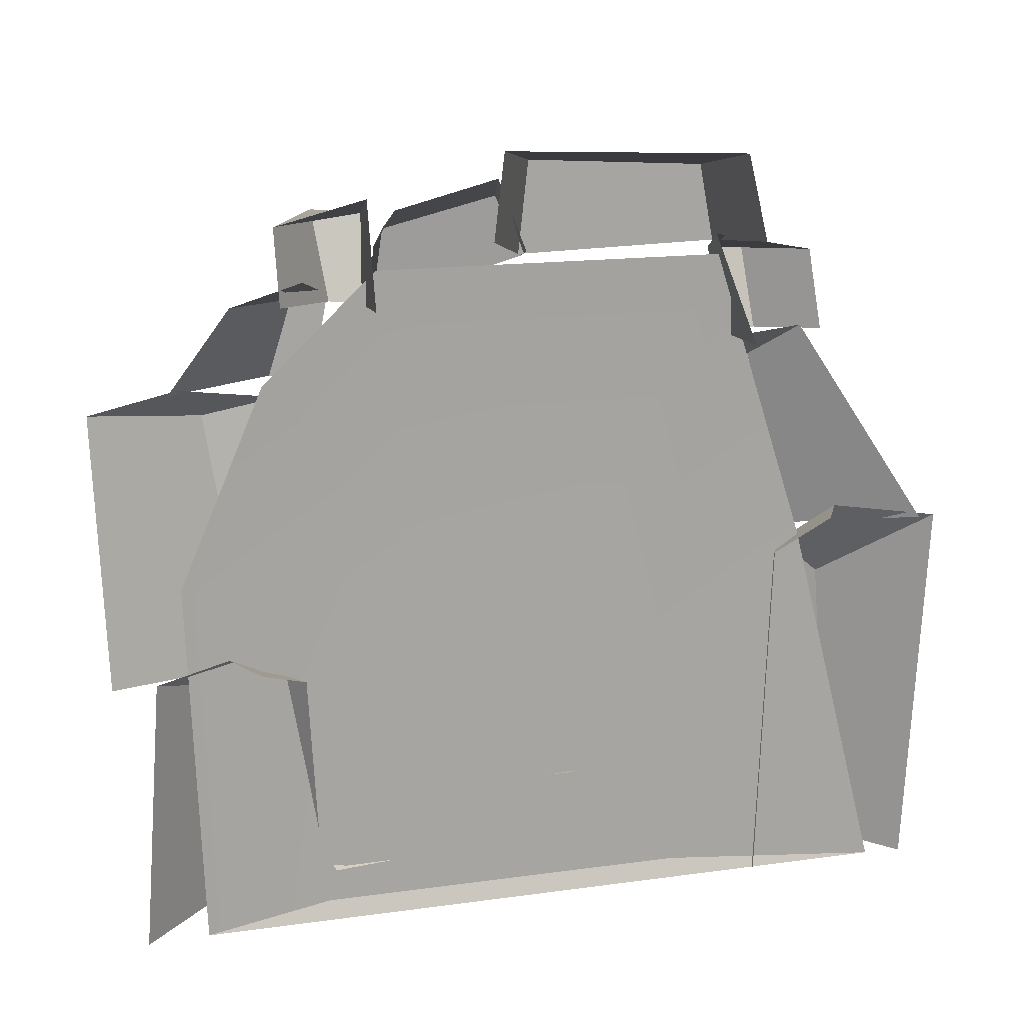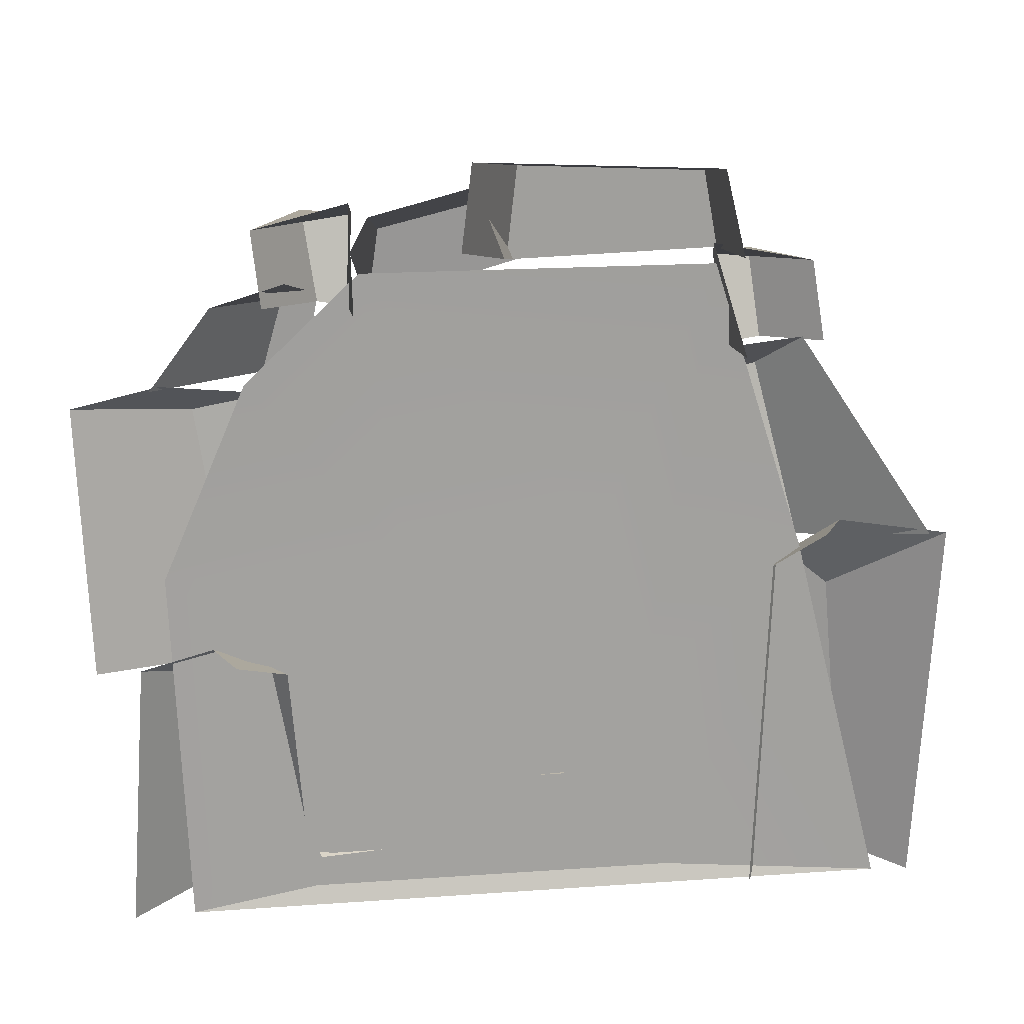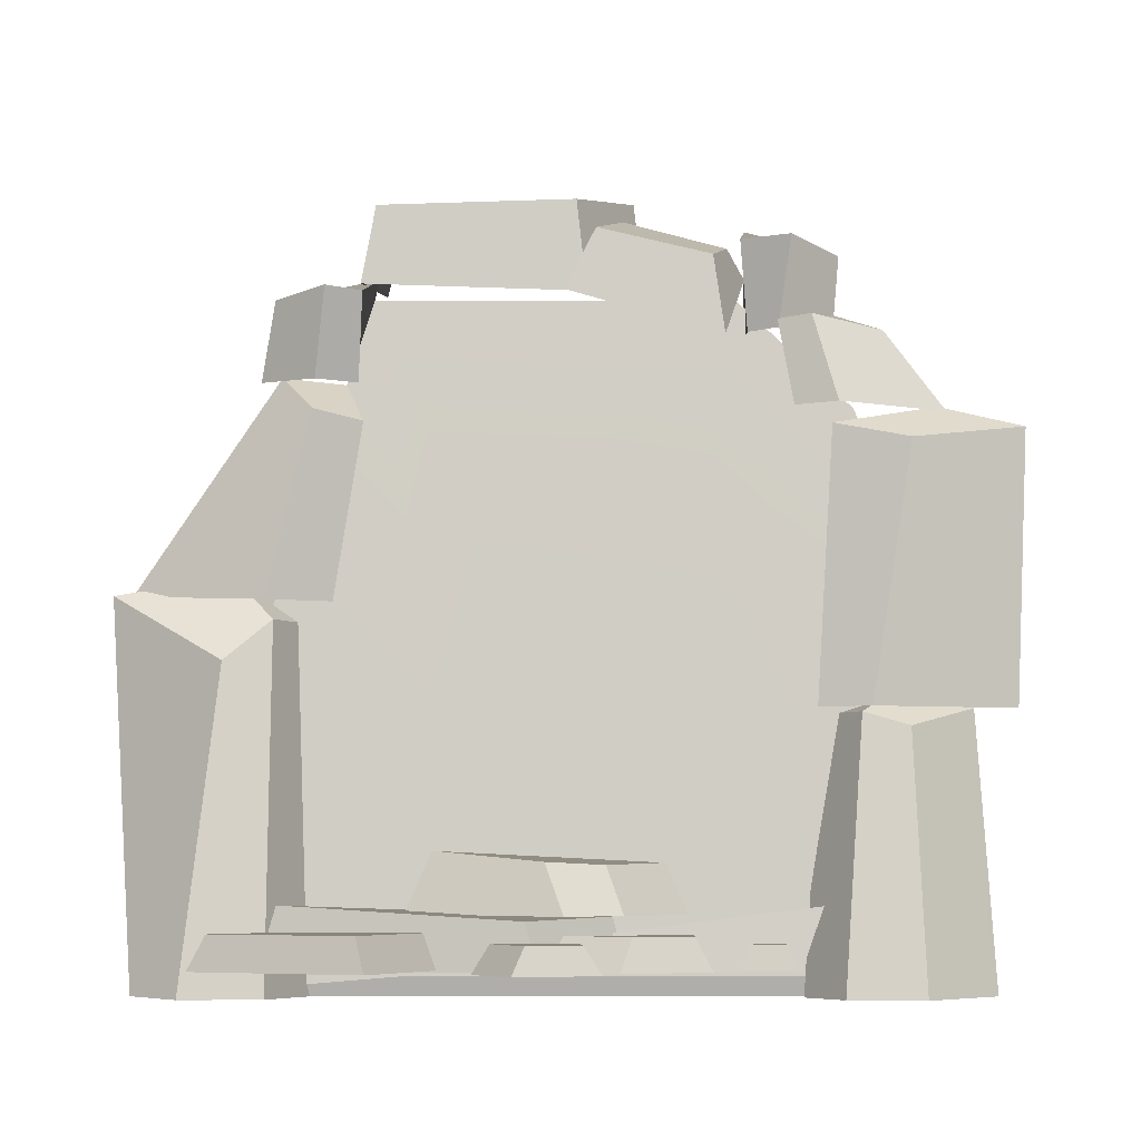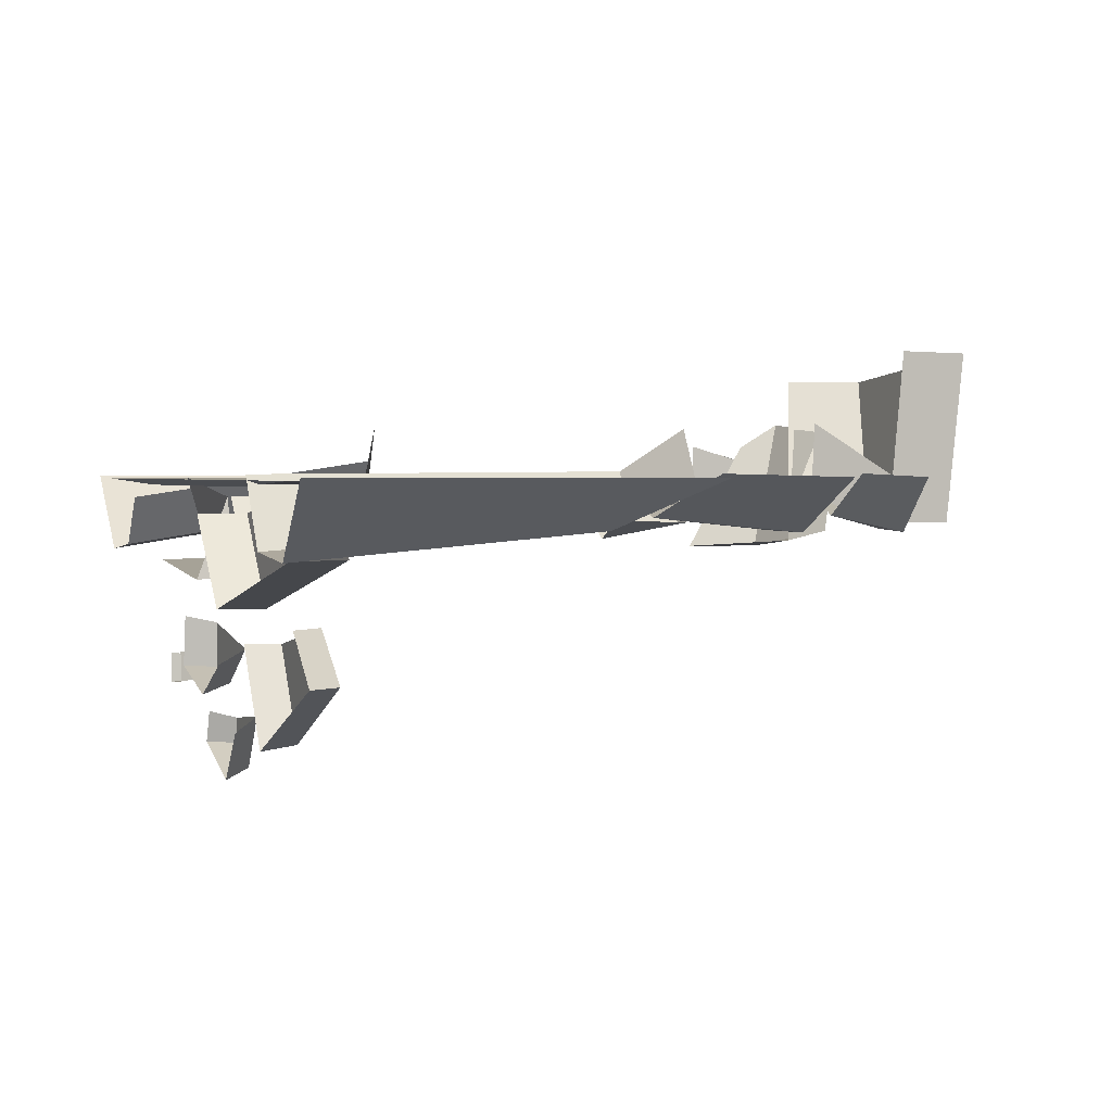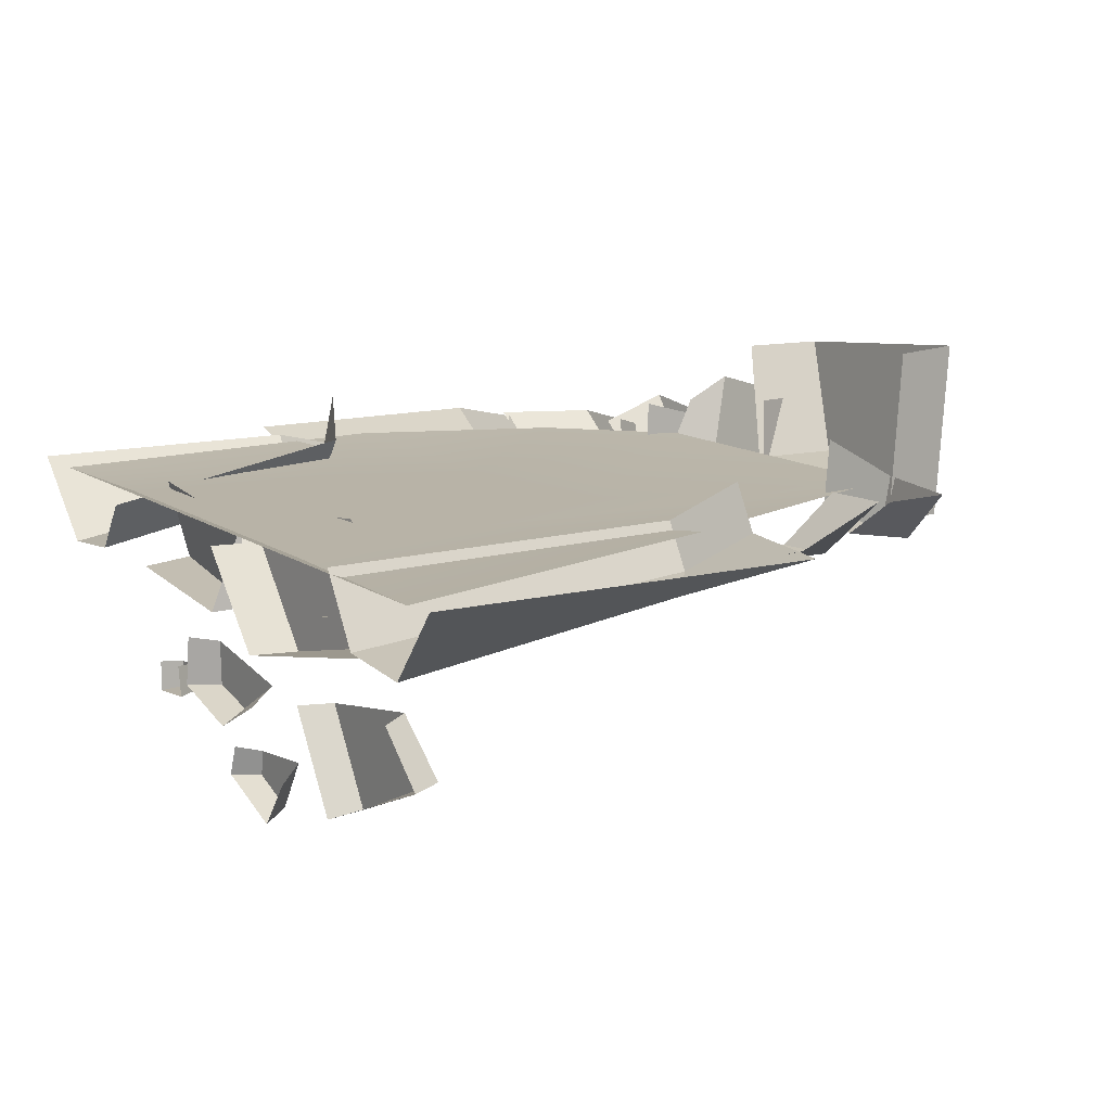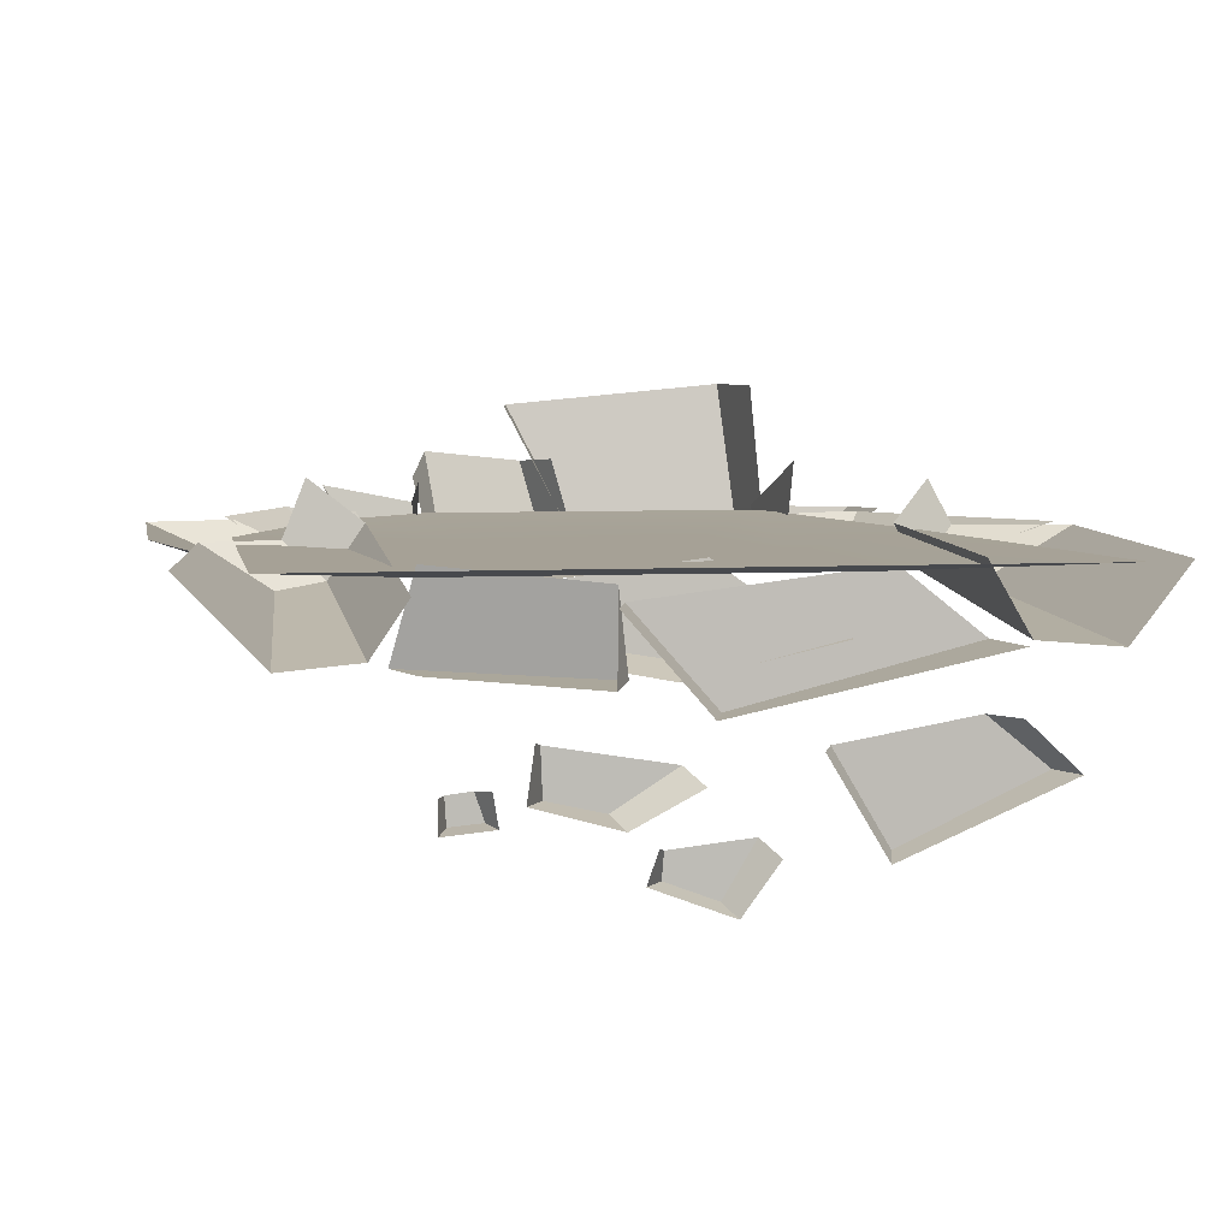
<metadata>
{"format":"obj","ext":"obj","renderer":"f3d","projection":"perspective","resolution":1024,"background":"white","views":[{"elev":15.5,"azim":-16.6,"up":"+Y"},{"elev":17.9,"azim":-8.0,"up":"+Y"},{"elev":-6.4,"azim":-179.7,"up":"+Y"},{"elev":2.1,"azim":67.7,"up":"+Z"},{"elev":12.9,"azim":56.6,"up":"+Z"},{"elev":6.2,"azim":-8.3,"up":"+Z"}]}
</metadata>
<code>
g [gimmick]entrance_wall
v 0.3021 0.07518 -0.4534
v 0.3169 0.1631 -0.2143
v 0.3435 0.176 -0.4415
v 1.538 1.757e-07 -0.1636
v 0.8938 0.05428 -0.182
v -0.1659 0.05428 -0.182
v -0.5296 9.884e-08 -0.1636
v 1.269 1.07 -0.1636
v 0.8938 0.05428 -0.182
v 1.538 1.757e-07 -0.1636
v 0.8123 0.6376 -0.182
v 0.9988 1.913 -0.1636
v -0.07966 0.6238 -0.182
v -0.1659 0.05428 -0.182
v -0.5296 9.884e-08 -0.1636
v -0.5714 1.047 -0.1636
v 0.1159 1.05 -0.182
v -0.3297 1.609 -0.1636
v -0.006025 1.913 -0.1636
v 0.6814 1.14 -0.182
v -0.335 0.7641 -0.2543
v -0.4648 0.7252 -0.2743
v -0.486 -0.001717 -0.3856
v -0.2714 -0.001722 -0.3656
v -0.7047 -0.001743 -0.1551
v -0.486 -0.001717 -0.3856
v -0.4648 0.7252 -0.2743
v -0.6513 0.7784 -0.1548
v -0.6513 0.7784 -0.1548
v -0.4648 0.7252 -0.2743
v -0.335 0.7641 -0.2543
v -0.4449 0.8333 -0.1548
v -0.2583 1.545 -0.3076
v -0.4745 1.506 -0.3113
v -0.3631 0.7792 -0.2643
v -0.2205 0.7792 -0.2003
v -0.7754 0.7792 -0.1467
v -0.3631 0.7792 -0.2643
v -0.4745 1.506 -0.3113
v -0.8076 1.559 -0.1569
v -0.8076 1.559 -0.1569
v -0.4745 1.506 -0.3113
v -0.2583 1.545 -0.3076
v -0.5633 1.614 -0.1569
v -0.111 1.83 -0.3119
v -0.2042 1.845 -0.318
v -0.271 1.595 -0.3674
v -0.1564 1.595 -0.3034
v -0.5901 1.603 -0.1467
v -0.271 1.595 -0.3674
v -0.2042 1.845 -0.318
v -0.4175 1.835 -0.1366
v -0.4175 1.835 -0.1366
v -0.2042 1.845 -0.318
v -0.111 1.83 -0.3119
v -0.2113 1.892 -0.1573
v -0.01113 2.051 -0.3137
v -0.1515 2.067 -0.3199
v -0.1158 1.816 -0.2705
v -0.03588 1.816 -0.2065
v -0.2754 1.825 -0.1529
v -0.1158 1.816 -0.2705
v -0.1515 2.067 -0.3199
v -0.3015 2.056 -0.08673
v -0.3015 2.056 -0.08673
v -0.1515 2.067 -0.3199
v -0.01113 2.051 -0.3137
v -0.03213 2.113 -0.1434
v 0.4696 1.904 -0.3561
v 0.3827 2.082 -0.3297
v 0.06668 1.994 -0.3849
v 0.03451 1.775 -0.3844
v -0.03657 1.993 -0.0632
v 0.03451 1.775 -0.3844
v 0.06668 1.994 -0.3849
v 0.007569 2.102 0.01127
v 0.007569 2.102 0.01127
v 0.06668 1.994 -0.3849
v 0.3827 2.082 -0.3297
v 0.3034 2.171 -0.02298
v 0.3034 2.171 -0.02298
v 0.3827 2.082 -0.3297
v 0.4696 1.904 -0.3561
v 0.3779 1.974 -0.009097
v 1.028 1.934 -0.2907
v 0.987 2.154 -0.2907
v 0.4367 2.198 -0.1845
v 0.4074 1.937 -0.1845
v 0.2428 2.026 0.1465
v 0.4074 1.937 -0.1845
v 0.4367 2.198 -0.1845
v 0.2715 2.264 0.1465
v 0.2715 2.264 0.1465
v 0.4367 2.198 -0.1845
v 0.987 2.154 -0.2907
v 0.9333 2.243 0.2088
v 0.9333 2.243 0.2088
v 0.987 2.154 -0.2907
v 1.028 1.934 -0.2907
v 0.9909 2.004 0.2088
v 1.021 1.911 -0.3076
v 1.039 1.676 -0.2003
v 1.154 1.676 -0.2643
v 1.124 1.927 -0.3137
v 1.313 1.685 -0.1467
v 1.276 1.916 -0.1569
v 1.124 1.927 -0.3137
v 1.154 1.676 -0.2643
v 1.276 1.916 -0.1569
v 0.9885 1.973 -0.155
v 1.021 1.911 -0.3076
v 1.124 1.927 -0.3137
v 1.015 1.551 -0.3076
v 1.104 1.069 -0.2003
v 1.285 1.069 -0.2643
v 1.155 1.586 -0.3113
v 1.66 1.087 -0.1467
v 1.253 1.696 -0.1569
v 1.155 1.586 -0.3113
v 1.285 1.069 -0.2643
v 1.253 1.696 -0.1569
v 1.075 1.677 -0.1569
v 1.015 1.551 -0.3076
v 1.155 1.586 -0.3113
v 1.259 1.014 -0.2687
v 1.262 -0.001721 -0.3412
v 1.491 -0.001716 -0.3613
v 1.392 0.9 -0.2948
v 1.648 -0.001743 -0.1569
v 1.712 1.088 -0.1565
v 1.392 0.9 -0.2948
v 1.491 -0.001716 -0.3613
v 1.712 1.088 -0.1565
v 1.385 1.142 -0.1565
v 1.259 1.014 -0.2687
v 1.392 0.9 -0.2948
v 0.5208 0.3598 -0.4258
v 0.4699 0.2182 -0.454
v 0.8942 0.2182 -0.3575
v 0.8197 0.3889 -0.3557
v 0.359 0.3518 -0.3975
v 0.197 0.3577 -0.2199
v 0.1358 0.2188 -0.2133
v 0.3118 0.2184 -0.4237
v 0.359 0.3518 -0.3975
v 0.5208 0.3598 -0.4258
v 0.8197 0.3889 -0.3557
v 0.197 0.3577 -0.2199
v 0.5689 0.3759 -0.1726
v 0.4699 0.2182 -0.454
v 0.5208 0.3598 -0.4258
v 0.359 0.3518 -0.3975
v 0.3118 0.2184 -0.4237
v 1.279 0.07518 -0.3658
v 1.23 0.2458 -0.3658
v 0.5696 0.2066 -0.5261
v 0.5344 0.07519 -0.5261
v 0.3054 0.07573 -0.2615
v 0.5344 0.07519 -0.5261
v 0.5696 0.2066 -0.5261
v 0.3398 0.2146 -0.2615
v 0.3398 0.2146 -0.2615
v 0.5696 0.2066 -0.5261
v 1.23 0.2458 -0.3658
v 0.9976 0.2329 -0.1825
v 0.3021 0.07518 -0.4534
v 0.3435 0.176 -0.4415
v -0.2125 0.2447 -0.4118
v -0.1518 0.07519 -0.4091
v -0.1505 0.1563 -0.1608
v -0.2125 0.2447 -0.4118
v 0.3435 0.176 -0.4415
v 0.3169 0.1631 -0.2143
v 0.3273 0.08453 -0.7827
v 0.2957 0.1729 -0.755
v 0.14 0.1735 -0.7196
v 0.09224 0.08454 -0.7171
v 0.1129 0.0851 -0.569
v 0.09224 0.08454 -0.7171
v 0.14 0.1735 -0.7196
v 0.135 0.1742 -0.5884
v 0.135 0.1742 -0.5884
v 0.14 0.1735 -0.7196
v 0.2957 0.1729 -0.755
v 0.4696 0.174 -0.6439
v 0.4696 0.174 -0.6439
v 0.2957 0.1729 -0.755
v 0.3273 0.08453 -0.7827
v 0.514 0.08497 -0.6829
v 0.03001 0.09303 -0.7701
v 0.003155 0.1552 -0.7648
v -0.0867 0.1557 -0.7735
v -0.1099 0.09305 -0.7838
v -0.1099 0.09352 -0.6944
v -0.1099 0.09305 -0.7838
v -0.0867 0.1557 -0.7735
v -0.09105 0.1564 -0.6981
v -0.09105 0.1564 -0.6981
v -0.0867 0.1557 -0.7735
v 0.003155 0.1552 -0.7648
v -0.02151 0.1561 -0.6893
v -0.02151 0.1561 -0.6893
v 0.003155 0.1552 -0.7648
v 0.03001 0.09303 -0.7701
v 0.01499 0.09341 -0.6802
v 0.5918 0.08453 -0.9972
v 0.5602 0.1576 -0.9696
v 0.4183 0.1581 -0.9153
v 0.3706 0.08454 -0.9128
v 0.4025 0.0851 -0.8232
v 0.3706 0.08454 -0.9128
v 0.4183 0.1581 -0.9153
v 0.4246 0.1589 -0.8426
v 0.4246 0.1589 -0.8426
v 0.4183 0.1581 -0.9153
v 0.5602 0.1576 -0.9696
v 0.6493 0.1586 -0.8171
v 0.6493 0.1586 -0.8171
v 0.5602 0.1576 -0.9696
v 0.5918 0.08453 -0.9972
v 0.6938 0.08497 -0.8561
v 1.419 0.08453 -0.6756
v 1.37 0.1784 -0.6756
v 0.9771 0.1789 -0.8615
v 0.9544 0.08454 -0.8774
v 0.7926 0.0851 -0.6055
v 0.9544 0.08454 -0.8774
v 0.9771 0.1789 -0.8615
v 0.827 0.1797 -0.6055
v 0.827 0.1797 -0.6055
v 0.9771 0.1789 -0.8615
v 1.37 0.1784 -0.6756
v 1.204 0.1794 -0.5382
v 1.204 0.1794 -0.5382
v 1.37 0.1784 -0.6756
v 1.419 0.08453 -0.6756
v 1.273 0.08497 -0.5382
v -0.03213 2.113 -0.1434
v -0.01113 2.051 -0.3137
v -0.03588 1.816 -0.2065
v -0.02968 1.816 -0.06034
v 1.057 1.676 -0.005233
v 1.039 1.676 -0.2003
v 1.021 1.911 -0.3076
v 0.9885 1.973 -0.155
v 1.259 1.014 -0.2687
v 1.189 1.014 -0.1413
v 1.15 -0.001721 -0.1481
v 1.262 -0.001721 -0.3412
v 1.385 1.142 -0.1565
v 1.315 1.142 -0.02907
v 1.189 1.014 -0.1413
v 1.259 1.014 -0.2687
v -0.2714 -0.001722 -0.3656
v -0.1731 -0.001721 -0.22
v -0.2367 0.7641 -0.1087
v -0.335 0.7641 -0.2543
v -0.335 0.7641 -0.2543
v -0.2367 0.7641 -0.1087
v -0.382 0.8333 0.003531
v -0.4449 0.8333 -0.1548
g [gimmick]entrance_wall_0
f 3 2 1
f 6 5 4
f 7 6 4
f 10 9 8
f 9 11 8
f 8 11 12
f 11 9 13
f 14 13 9
f 13 14 15
f 16 13 15
f 17 13 16
f 11 13 17
f 18 17 16
f 19 17 18
f 12 20 19
f 11 20 12
f 11 17 20
f 20 17 19
f 23 22 21
f 24 23 21
f 27 26 25
f 28 27 25
f 31 30 29
f 32 31 29
f 35 34 33
f 36 35 33
f 39 38 37
f 40 39 37
f 43 42 41
f 44 43 41
f 47 46 45
f 48 47 45
f 51 50 49
f 52 51 49
f 55 54 53
f 56 55 53
f 59 58 57
f 60 59 57
f 63 62 61
f 64 63 61
f 67 66 65
f 68 67 65
f 71 70 69
f 72 71 69
f 75 74 73
f 76 75 73
f 79 78 77
f 80 79 77
f 83 82 81
f 84 83 81
f 87 86 85
f 88 87 85
f 91 90 89
f 92 91 89
f 95 94 93
f 96 95 93
f 99 98 97
f 100 99 97
f 103 102 101
f 104 103 101
f 107 106 105
f 108 107 105
f 111 110 109
f 112 111 109
f 115 114 113
f 116 115 113
f 119 118 117
f 120 119 117
f 123 122 121
f 124 123 121
f 127 126 125
f 128 127 125
f 131 130 129
f 132 131 129
f 135 134 133
f 136 135 133
f 139 138 137
f 140 139 137
f 143 142 141
f 144 143 141
f 147 146 145
f 145 148 147
f 148 149 147
f 152 151 150
f 153 152 150
f 156 155 154
f 157 156 154
f 160 159 158
f 161 160 158
f 164 163 162
f 165 164 162
f 168 167 166
f 169 168 166
f 172 171 170
f 173 172 170
f 176 175 174
f 177 176 174
f 180 179 178
f 181 180 178
f 184 183 182
f 185 184 182
f 188 187 186
f 189 188 186
f 192 191 190
f 193 192 190
f 196 195 194
f 197 196 194
f 200 199 198
f 201 200 198
f 204 203 202
f 205 204 202
f 208 207 206
f 209 208 206
f 212 211 210
f 213 212 210
f 216 215 214
f 217 216 214
f 220 219 218
f 221 220 218
f 224 223 222
f 225 224 222
f 228 227 226
f 229 228 226
f 232 231 230
f 233 232 230
f 236 235 234
f 237 236 234
f 240 239 238
f 241 240 238
f 244 243 242
f 245 244 242
f 248 247 246
f 249 248 246
f 252 251 250
f 253 252 250
f 256 255 254
f 257 256 254
f 260 259 258
f 261 260 258

</code>
